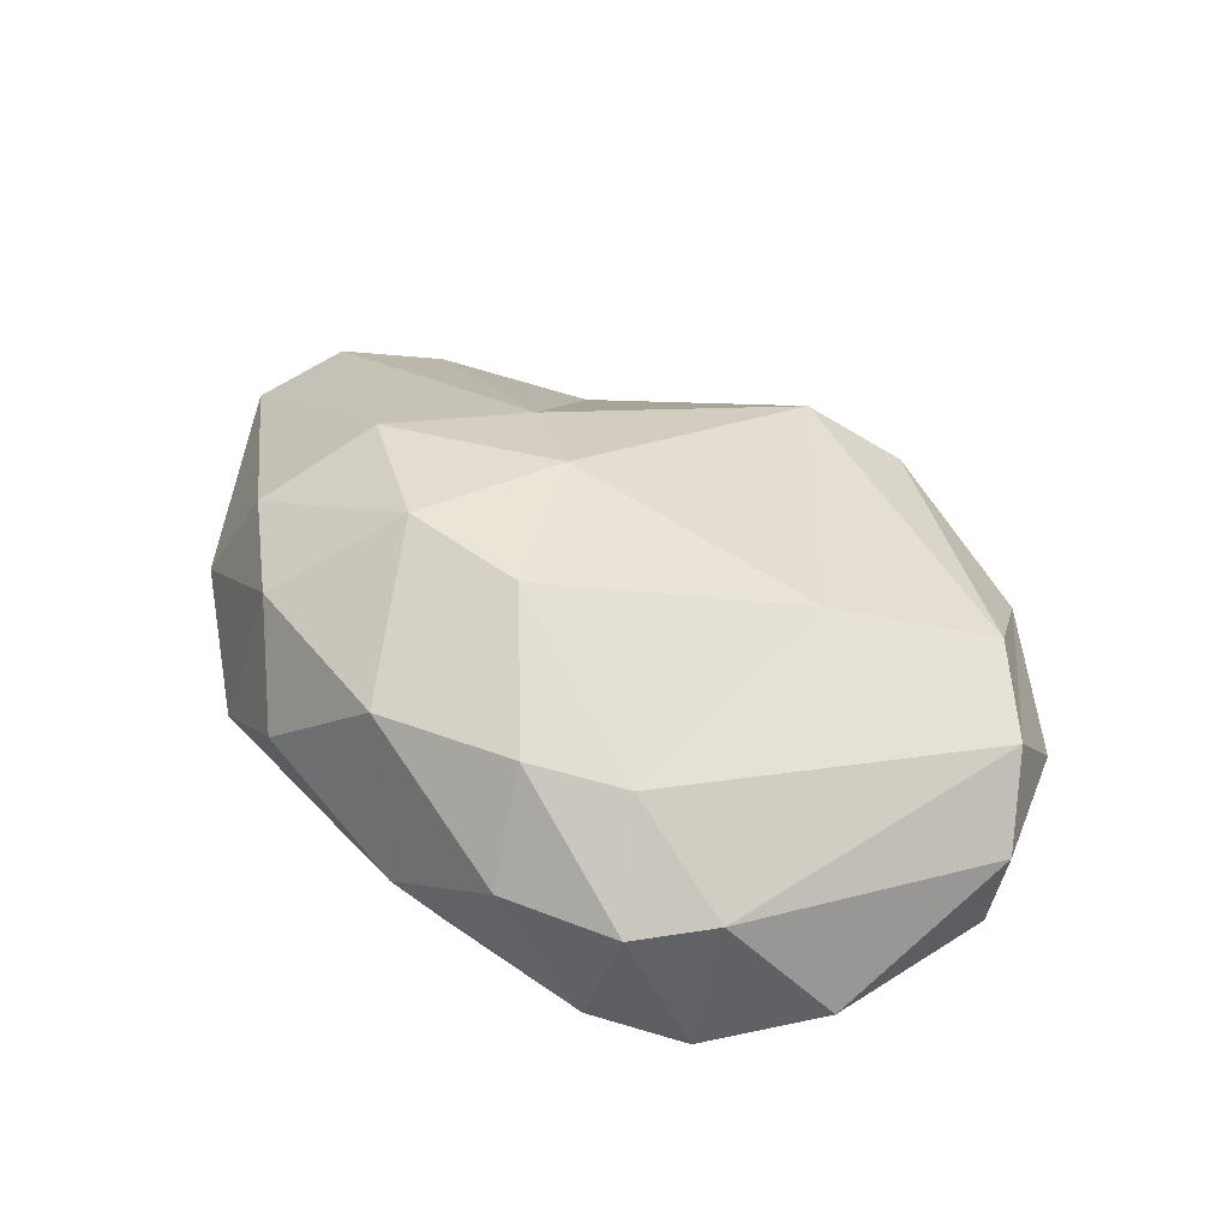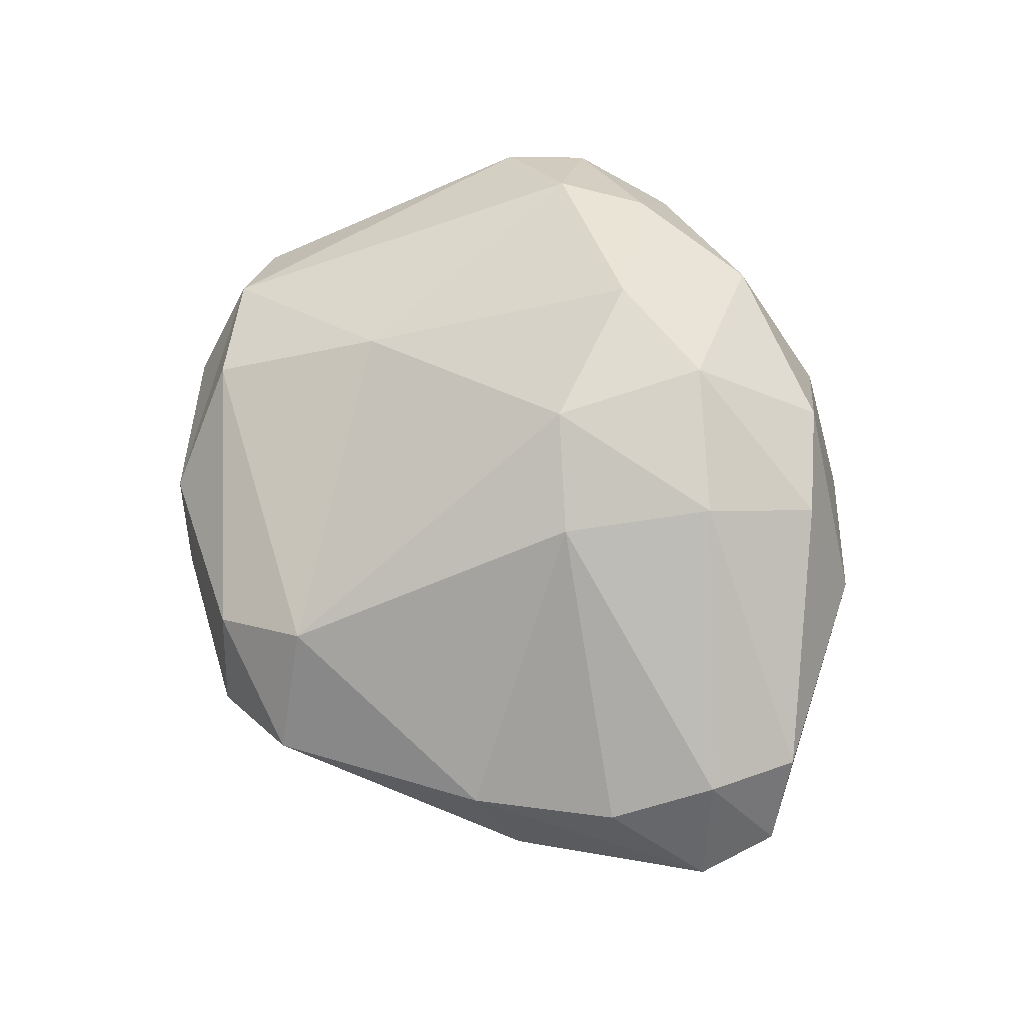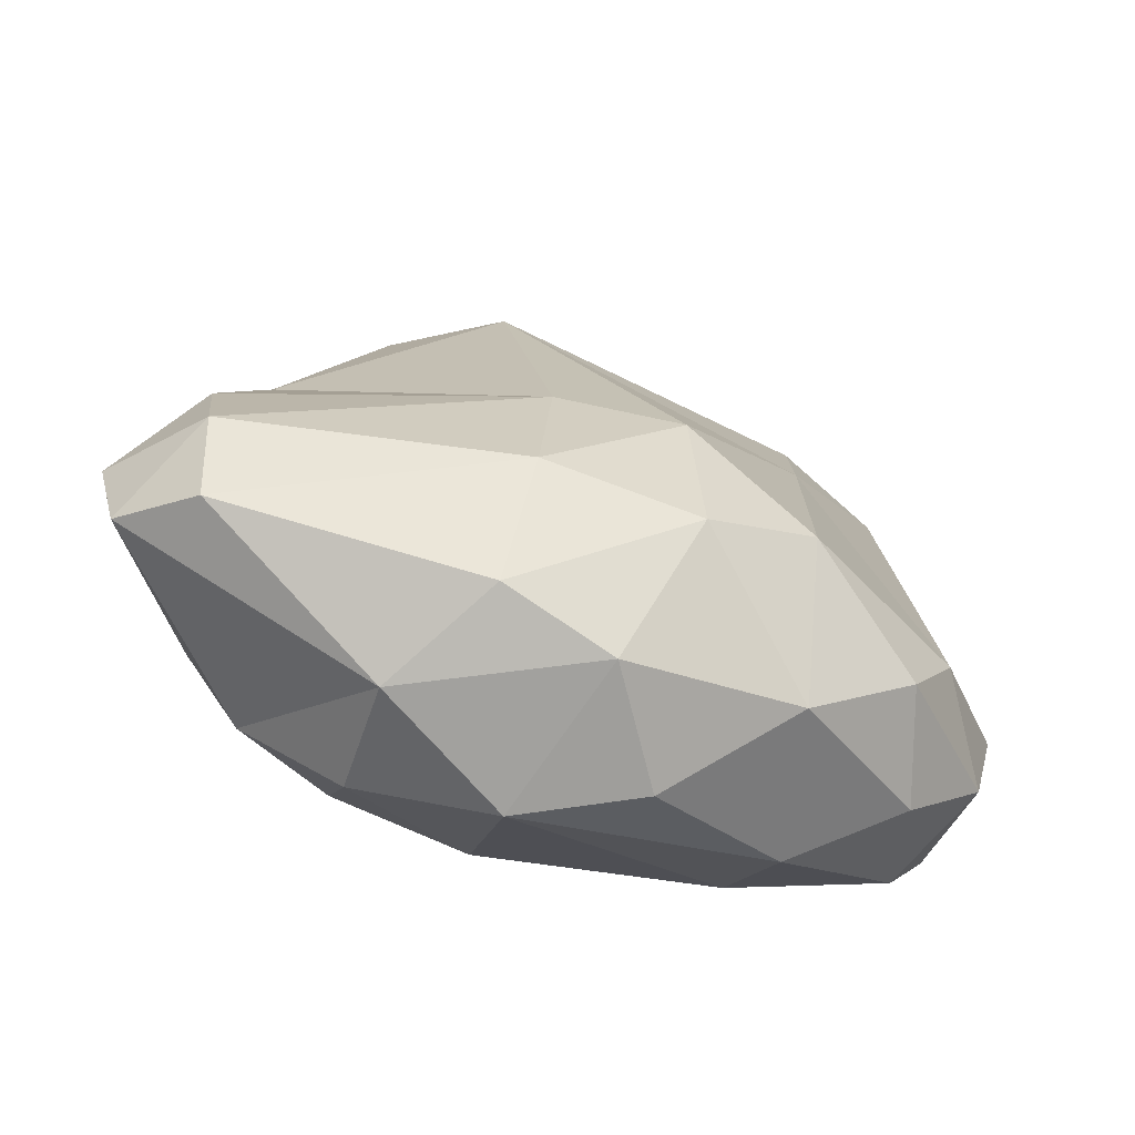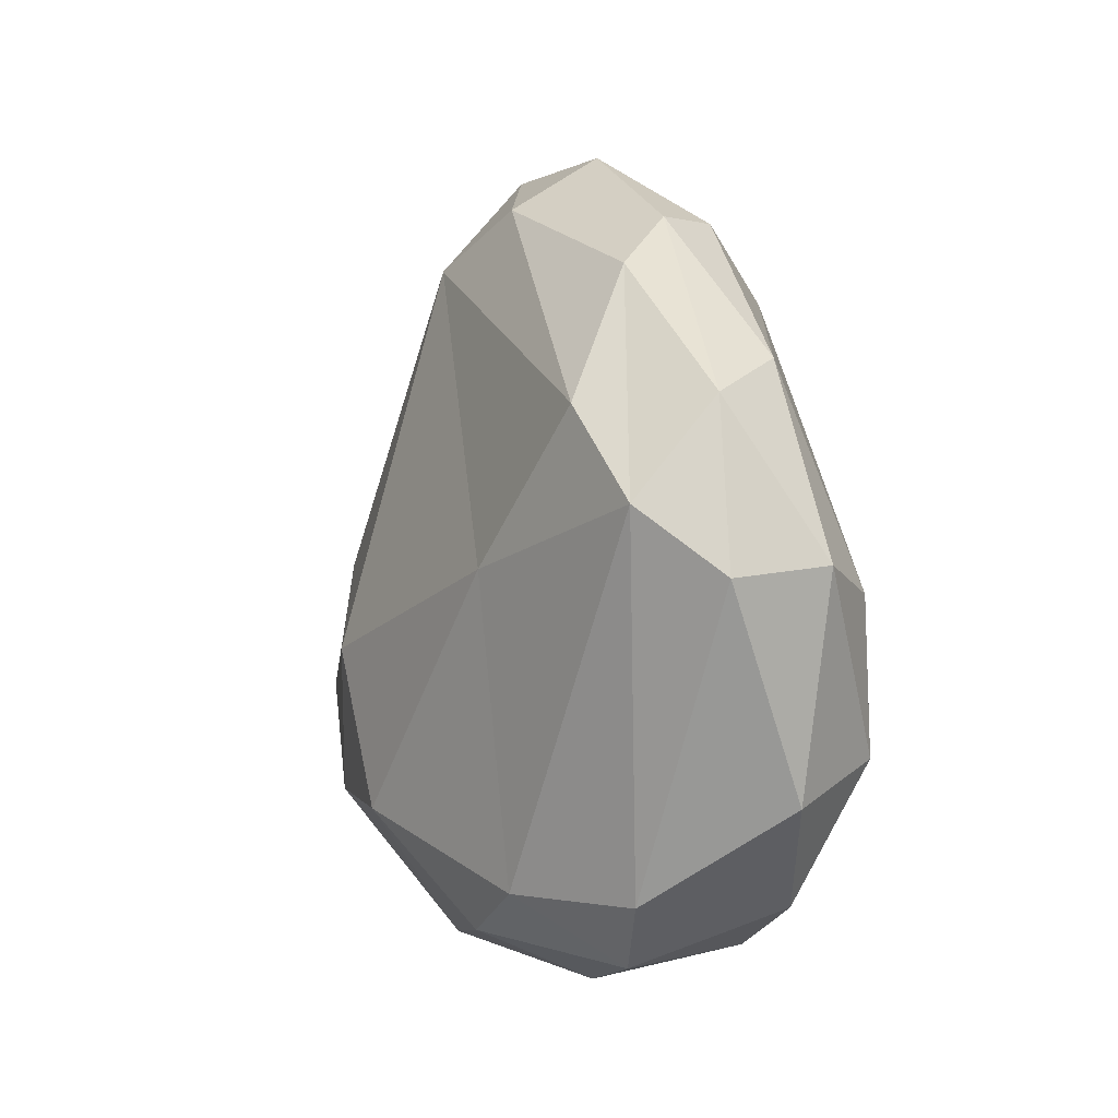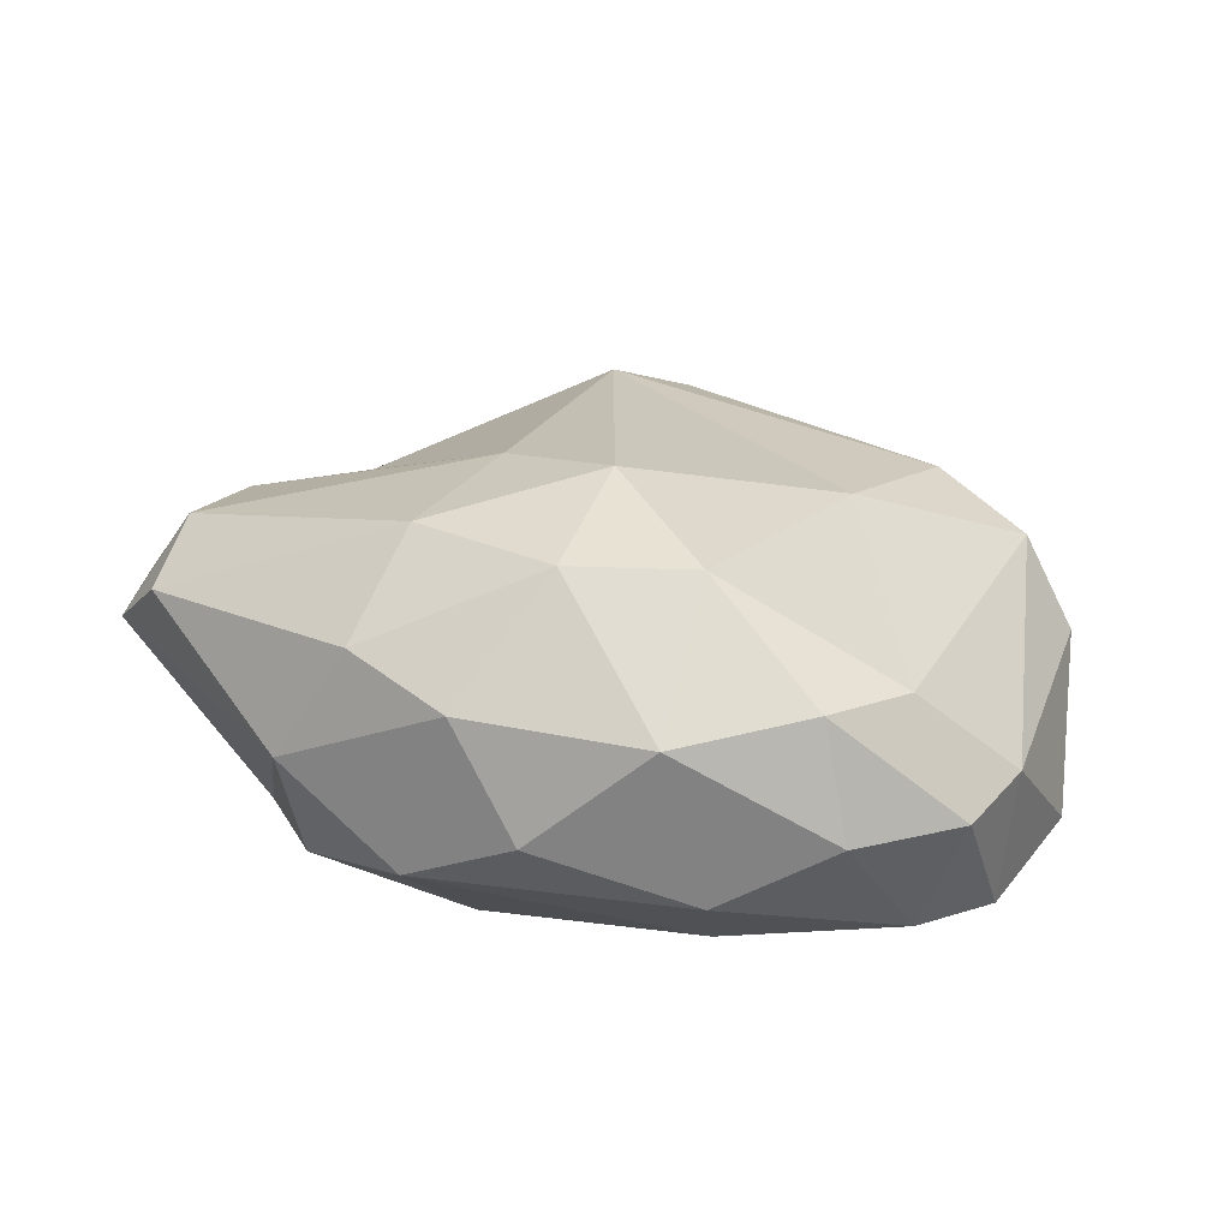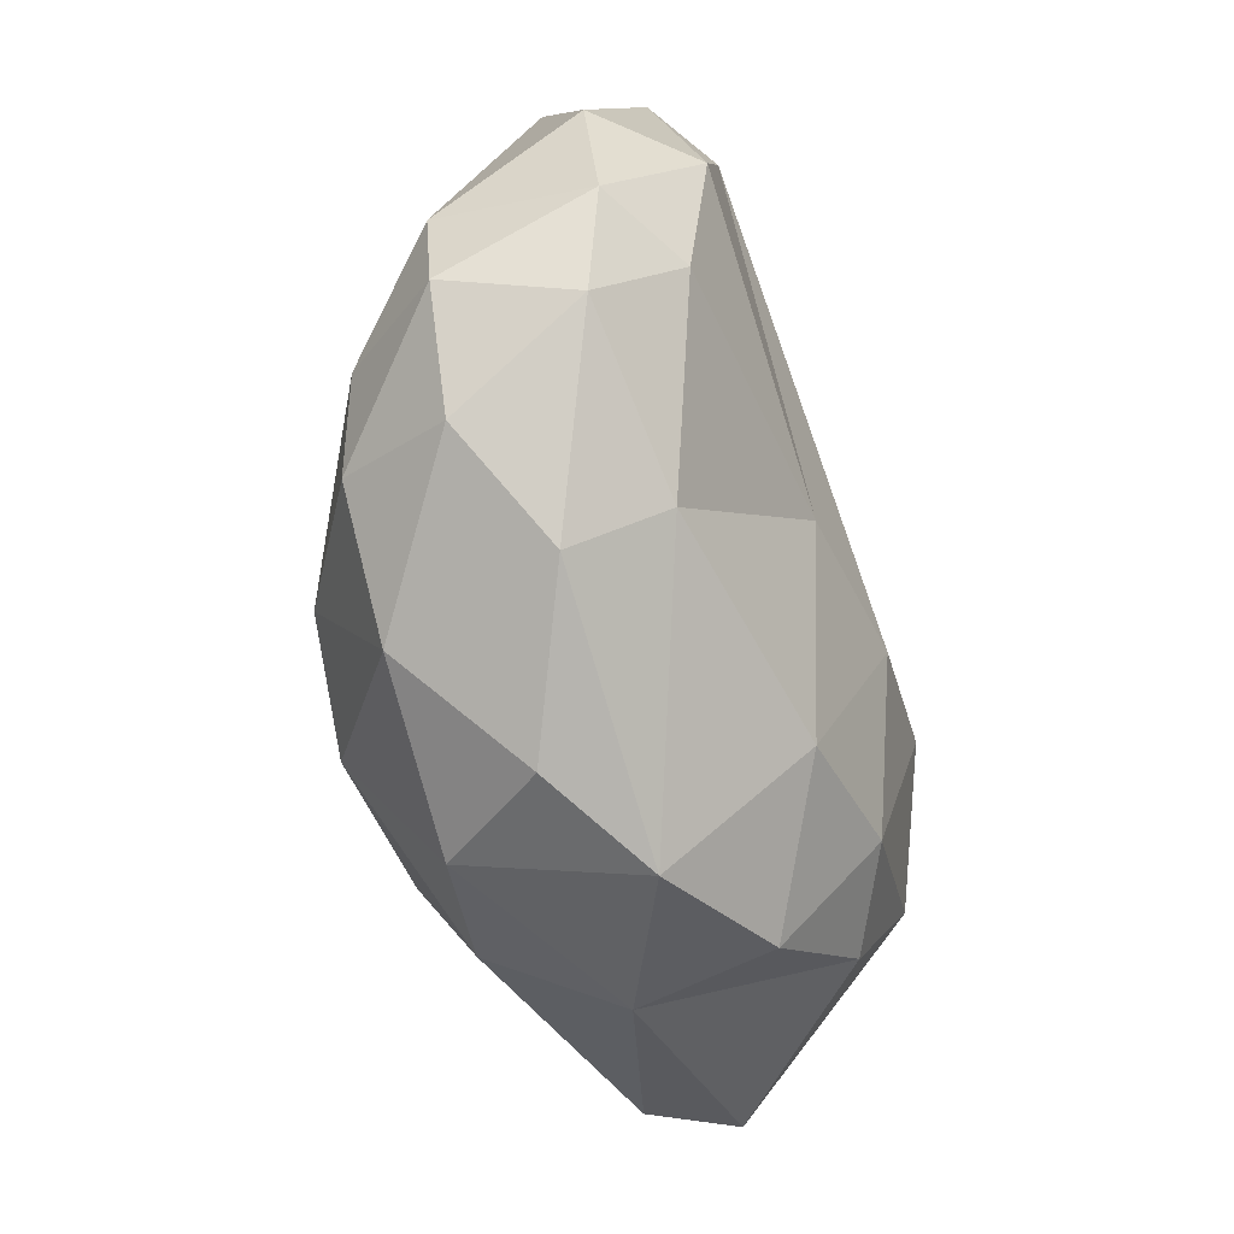
<metadata>
{"format":"obj","ext":"obj","renderer":"f3d","projection":"perspective","resolution":1024,"background":"white","views":[{"elev":41.6,"azim":-116.0,"up":"+Y"},{"elev":71.8,"azim":75.8,"up":"+Y"},{"elev":-55.7,"azim":156.9,"up":"+Z"},{"elev":29.4,"azim":-103.6,"up":"+Z"},{"elev":39.5,"azim":-158.2,"up":"+Y"},{"elev":-64.5,"azim":-74.1,"up":"+Z"}]}
</metadata>
<code>
o Icosphere.018
v -0.2584 -0.2696 -0.3801
v -0.8645 -0.002335 1.323
v 1.232 -0.02163 -0.9237
v 0.7572 -0.1354 1.139
v -0.00474 -0.0112 1.511
v 1.267 -0.0848 0.7632
v 0.4002 -0.39 -0.2273
v 0.7854 -0.2151 -0.901
v -1.83 0.1444 -0.004993
v -1.358 -0.09841 -0.5603
v -1.537 -0.2223 -0.03602
v 1.453 -0.1959 -0.3412
v 2.029 0.5548 -0.406
v -0.1698 0.2271 1.63
v 0.9544 0.5297 1.37
v -1.152 0.2931 1.353
v -1.354 0.6692 1.056
v -1.253 0.7633 -1.111
v -1.717 0.7244 -0.4283
v -1.621 0.7237 -0.7798
v 0.8416 0.2023 -1.343
v -0.8057 0.5054 -1.341
v -0.1567 0.7706 -1.555
v 0.3138 0.4885 -1.579
v 0.3278 0.7107 1.51
v 1.954 0.5994 -0.7573
v 0.5068 1.381 -0.1211
v 1.739 1.003 -0.4956
v 0.5988 1.474 -0.7631
v 0.00186 1.522 -0.22
v -0.7376 1.091 0.5083
v -0.04145 1.544 -0.8887
v -0.53 1.503 -0.6644
v -1.079 1.194 -0.9211
v 0.641 1.235 -1.261
v 1.694 0.9226 -0.8965
v 0.1679 1.19 -1.418
v -0.599 1.174 -1.294
v -1.316 1.11 -0.5867
v 0.5638 0.9492 1.172
v 1.722 0.8267 -0.03688
v 0.8993 0.7435 -1.42
v -0.9038 0.7716 1.246
v -0.4858 0.4676 1.59
v 1.451 0.5937 0.5421
v 1.627 0.2271 0.3755
v -1.471 0.2241 -0.8711
v -1.705 0.1215 -0.5396
v -1.625 0.3778 0.8668
v 0.5946 0.2936 1.595
v 1.63 -0.01341 0.0748
v 0.227 -0.09916 -1.124
v -0.7541 0.1254 -1.115
v -1.561 -0.01932 0.8306
v -1.346 -0.2315 0.5631
v 0.9477 -0.398 0.04593
v 0.01849 -0.2333 1.135
f 1 7 55
f 1 55 11
f 2 5 14
f 53 47 22
f 2 14 16
f 42 37 35
f 13 26 28
f 28 36 29
f 36 35 29
f 28 26 36
f 36 42 35
f 35 32 29
f 35 37 32
f 37 38 32
f 32 38 33
f 38 34 33
f 32 30 29
f 34 39 33
f 32 33 30
f 33 31 30
f 39 31 33
f 30 27 29
f 31 40 30
f 30 40 27
f 31 43 40
f 43 25 40
f 40 45 27
f 27 28 29
f 45 41 27
f 27 41 28
f 41 13 28
f 12 26 13
f 12 3 26
f 3 42 26
f 26 42 36
f 3 21 42
f 24 37 42
f 24 23 37
f 23 38 37
f 22 38 23
f 22 18 38
f 18 34 38
f 20 39 34
f 20 19 39
f 17 31 39
f 16 44 17
f 17 43 31
f 17 44 43
f 16 14 44
f 44 25 43
f 15 45 40
f 6 46 15
f 15 46 45
f 46 13 45
f 45 13 41
f 21 24 42
f 24 22 23
f 3 8 21
f 8 52 21
f 21 52 24
f 52 53 24
f 24 53 22
f 18 20 34
f 22 47 18
f 18 47 20
f 47 48 20
f 20 48 19
f 48 9 19
f 19 17 39
f 9 49 19
f 19 49 17
f 49 16 17
f 9 54 49
f 49 54 16
f 54 2 16
f 25 15 40
f 44 50 25
f 25 50 15
f 44 14 50
f 50 6 15
f 14 5 50
f 5 4 50
f 50 4 6
f 46 51 13
f 6 51 46
f 51 12 13
f 6 12 51
f 7 52 8
f 7 1 52
f 1 53 52
f 11 10 1
f 1 10 53
f 53 10 47
f 10 48 47
f 10 11 48
f 11 9 48
f 11 54 9
f 11 55 54
f 55 2 54
f 12 8 3
f 6 56 12
f 12 56 8
f 56 7 8
f 6 4 56
f 4 57 56
f 56 57 7
f 55 57 2
f 2 57 5
f 57 4 5
f 55 7 57

</code>
